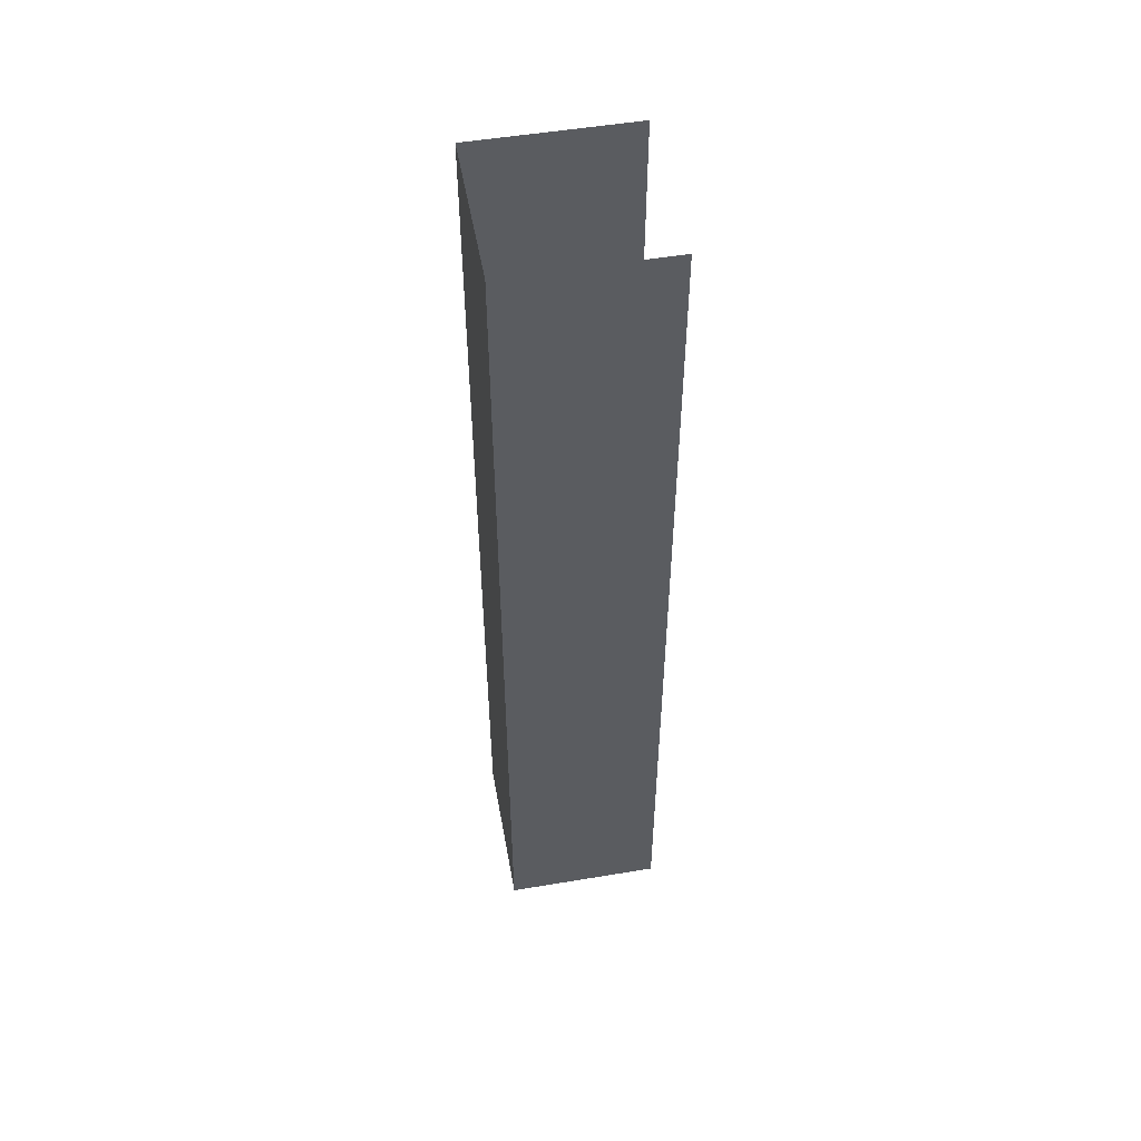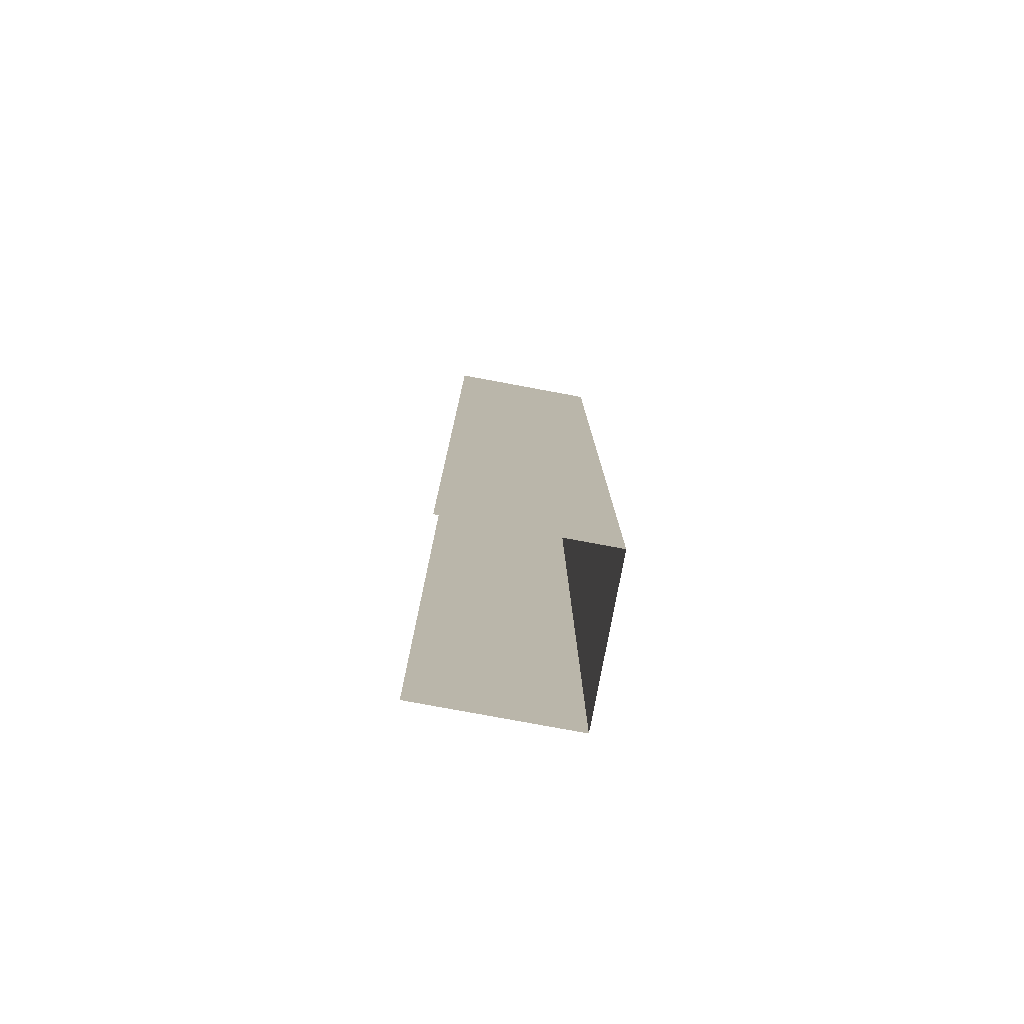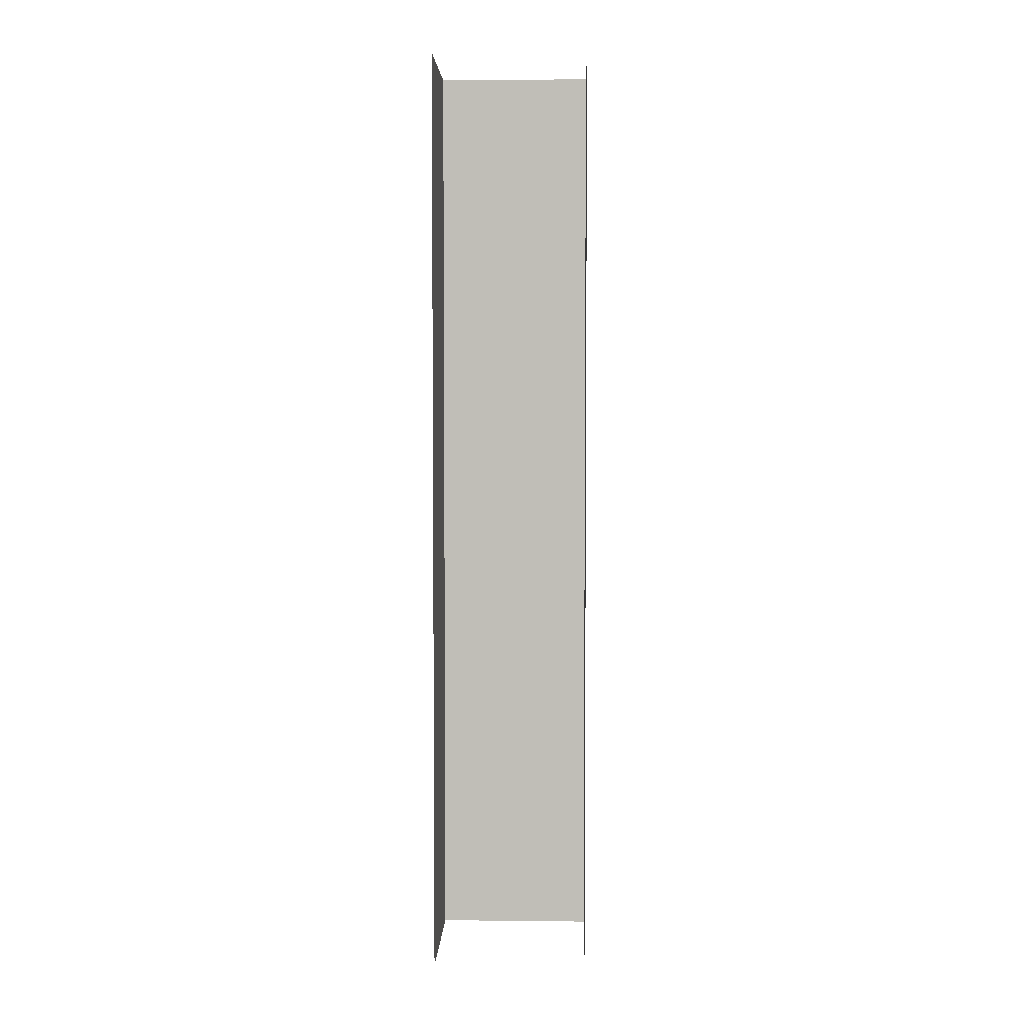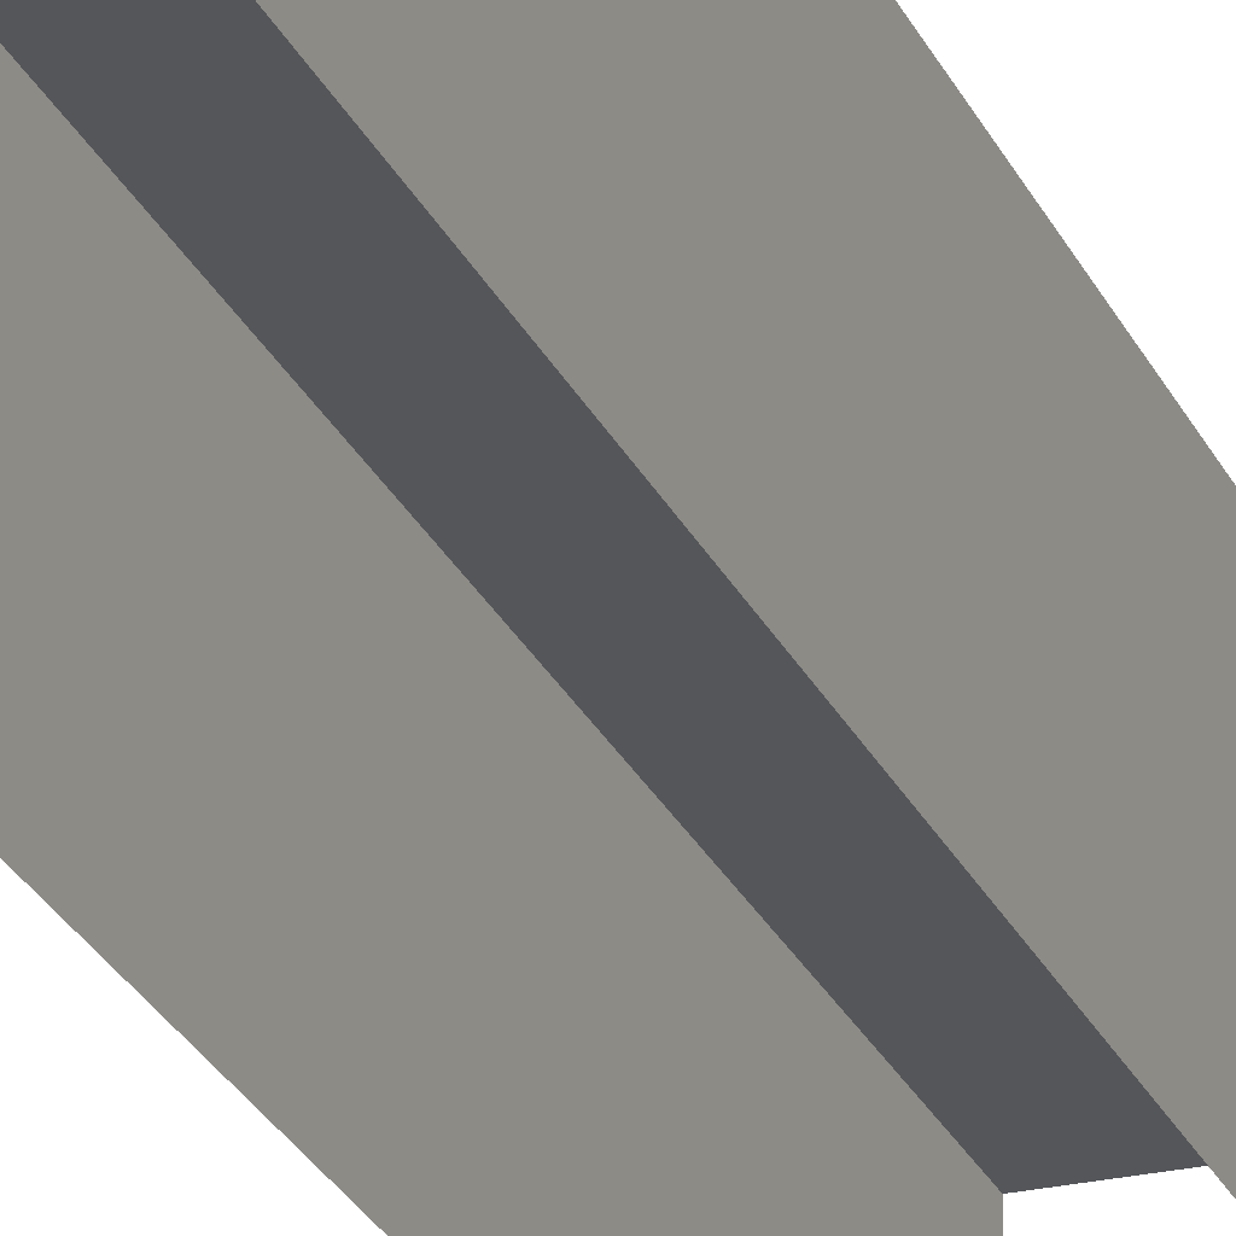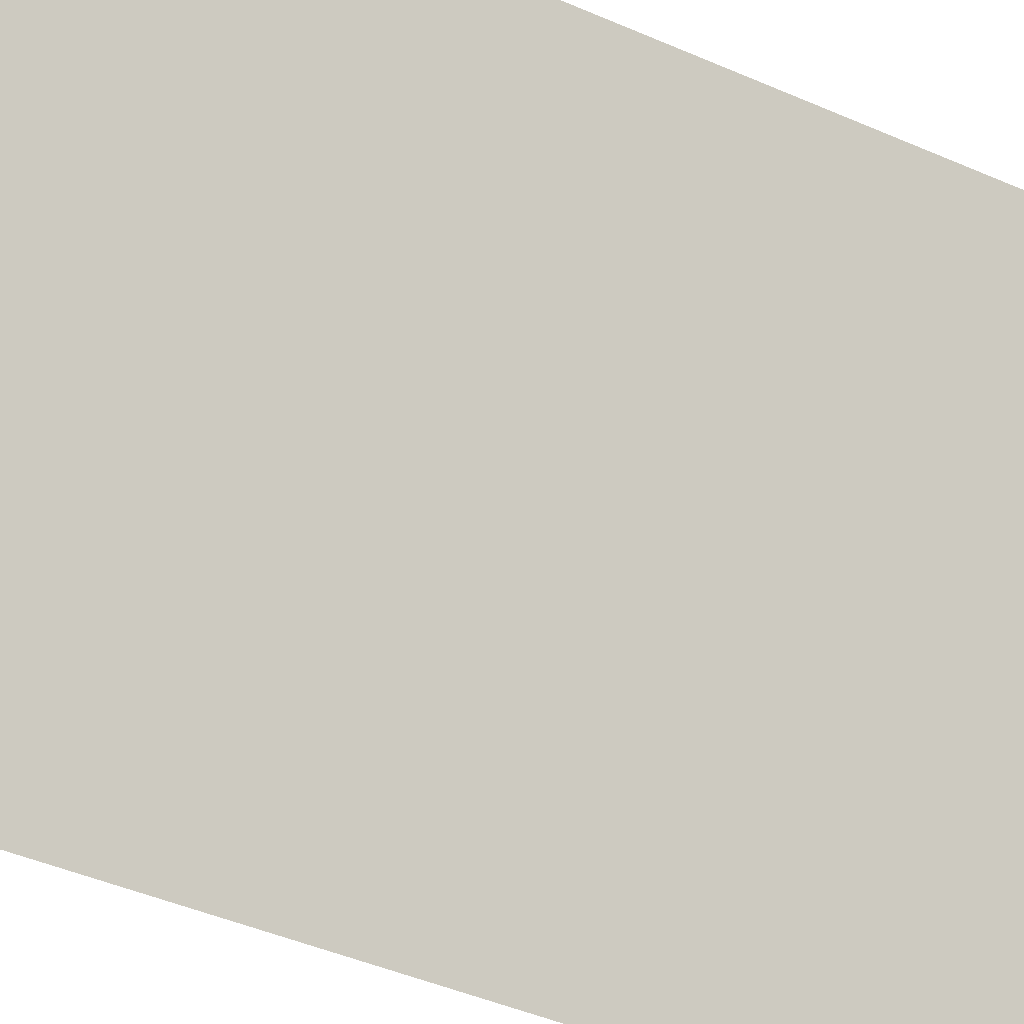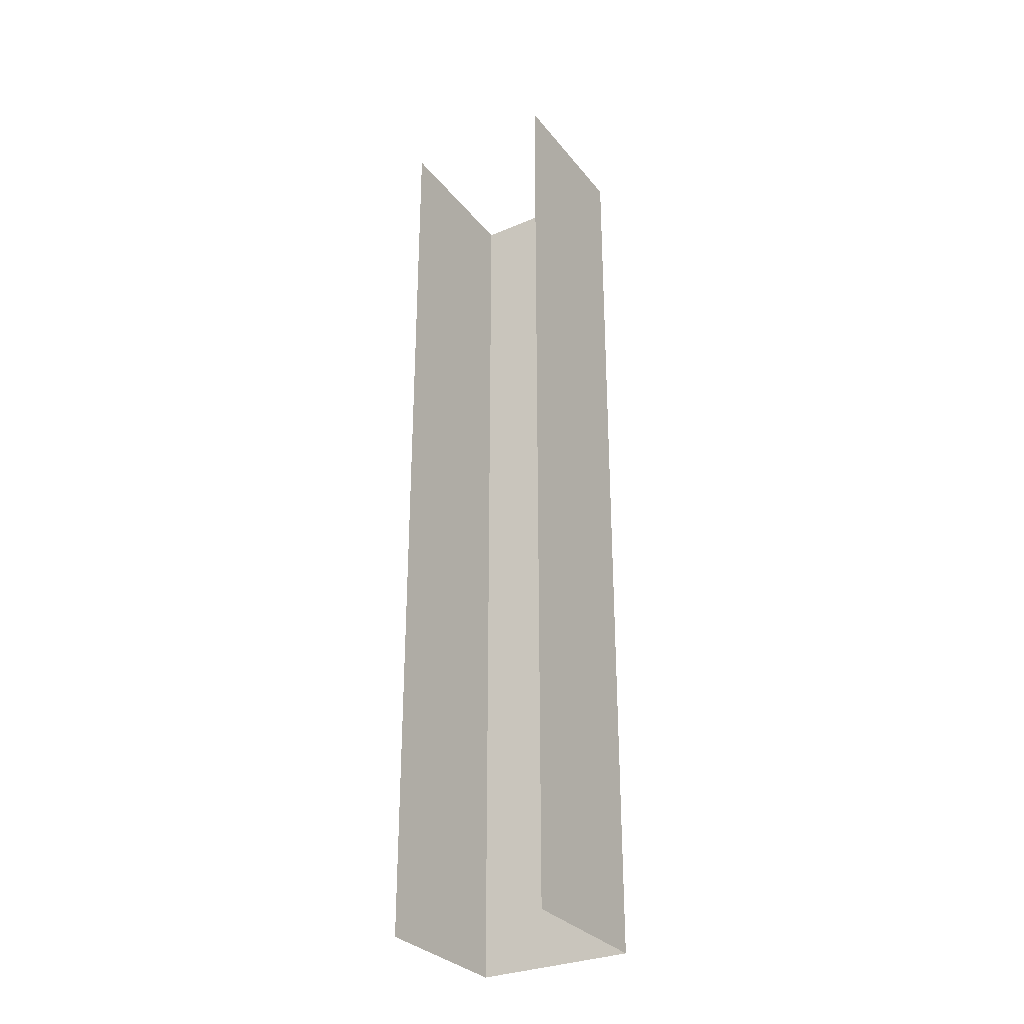
<metadata>
{"format":"obj","ext":"obj","renderer":"f3d","projection":"perspective","resolution":1024,"background":"white","views":[{"elev":52.3,"azim":-100.2,"up":"+Z"},{"elev":-78.8,"azim":79.5,"up":"+Z"},{"elev":3.9,"azim":2.0,"up":"+Z"},{"elev":-25.6,"azim":20.1,"up":"+Y"},{"elev":-23.5,"azim":48.1,"up":"+Y"},{"elev":-30.7,"azim":31.4,"up":"+Z"}]}
</metadata>
<code>
v 0.000319 0.026 -0.0168
v 0.000319 0.0265 -0.0138
v 0.000319 0.026 -0.0138
v 0.000319 0.0265 -0.0168
v 0.000319 0.0265 -0.0168
v 0.000819 0.0265 -0.0138
v 0.000319 0.0265 -0.0138
v 0.000819 0.0265 -0.0168
v 0.000819 0.0265 -0.0168
v 0.000819 0.026 -0.0138
v 0.000819 0.0265 -0.0138
v 0.000819 0.026 -0.0168
f 1 3 2
f 1 2 4
f 5 7 6
f 5 6 8
f 9 11 10
f 9 10 12

</code>
